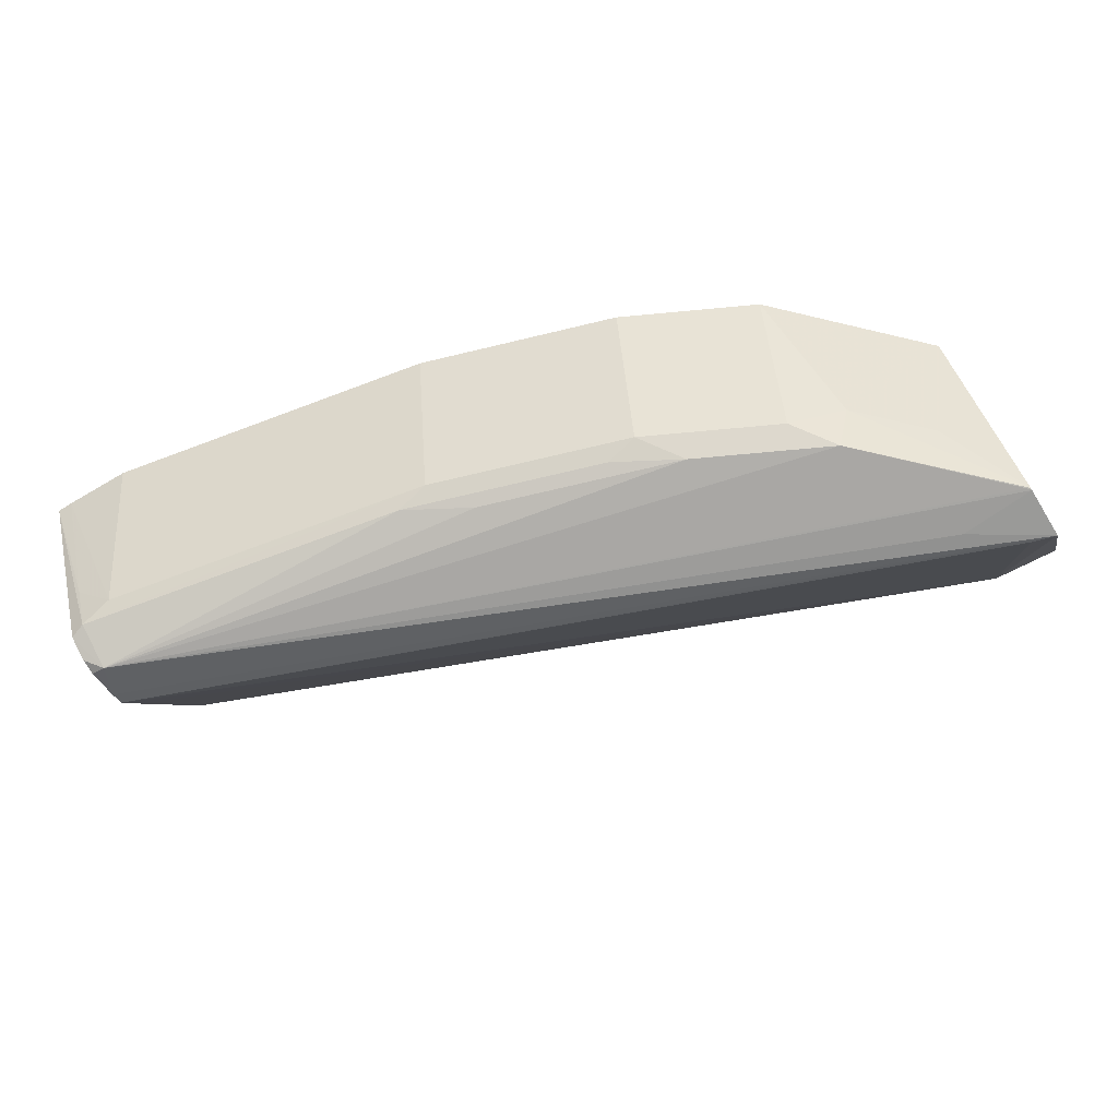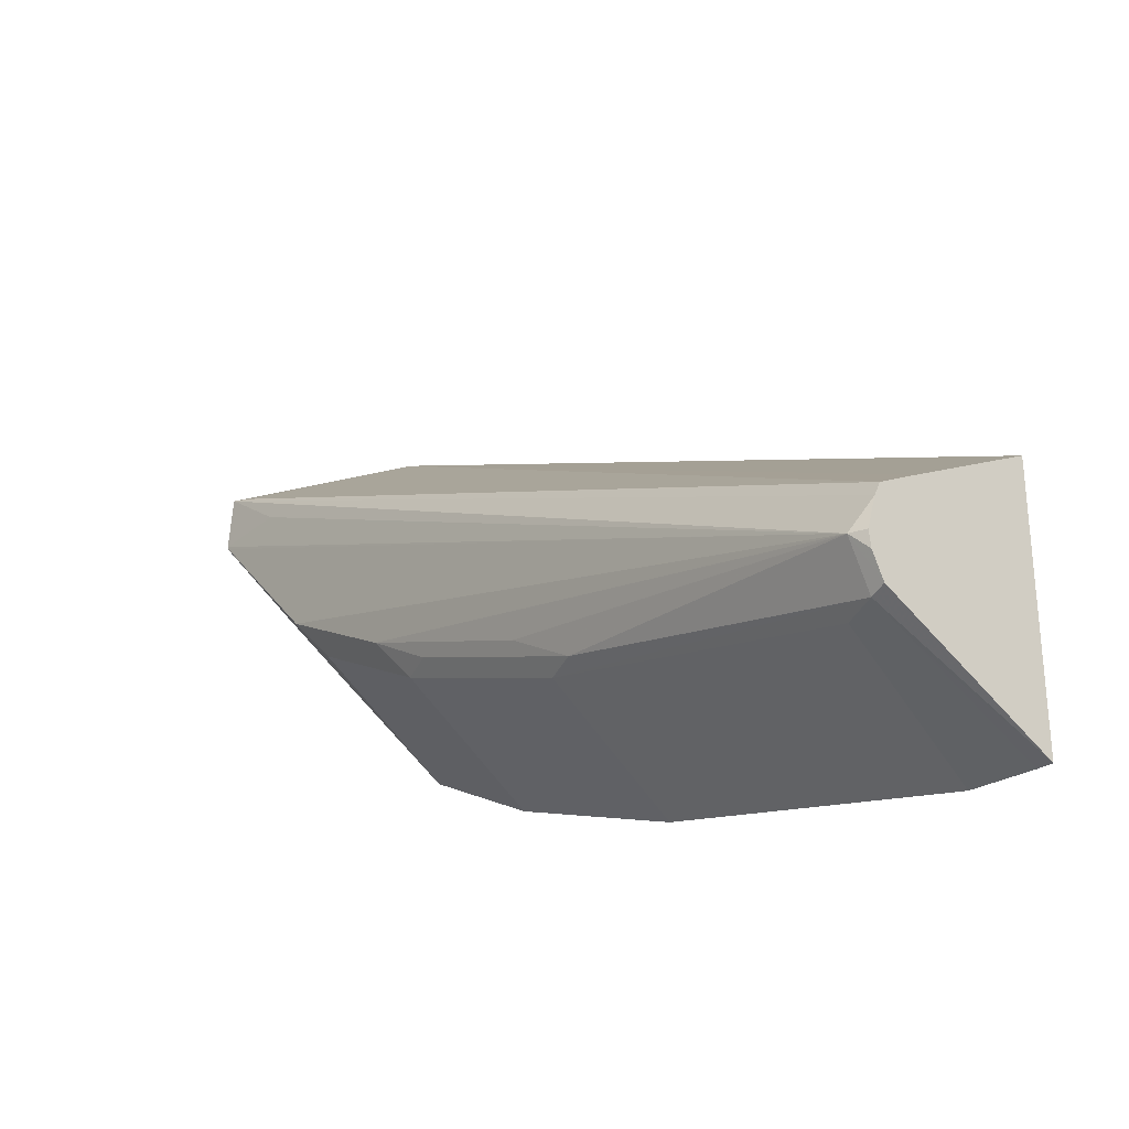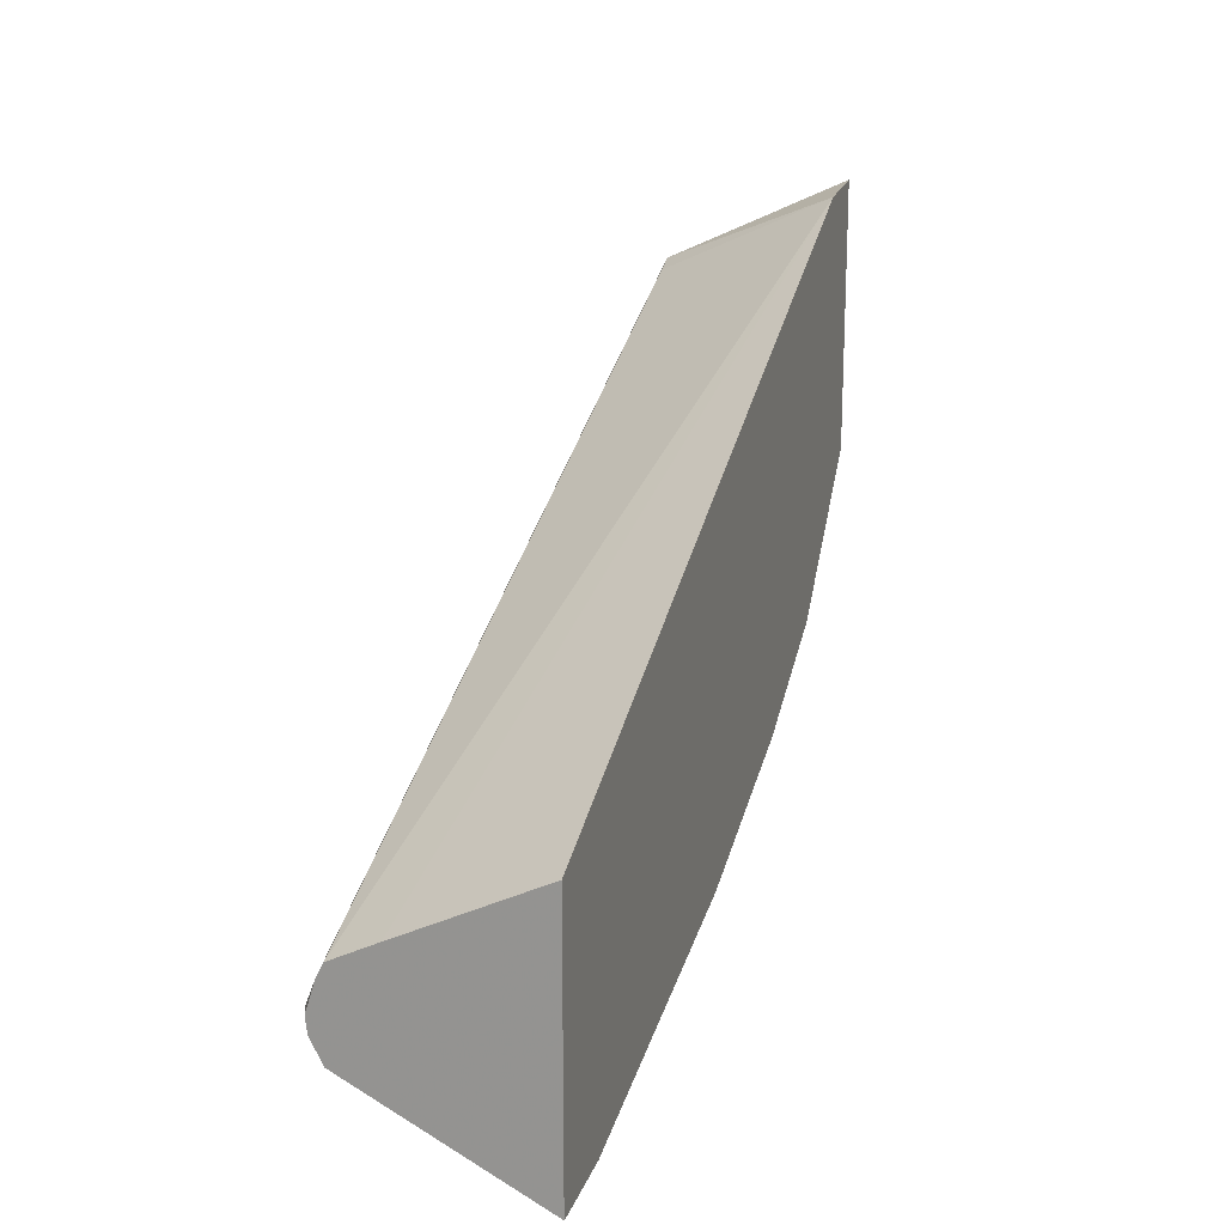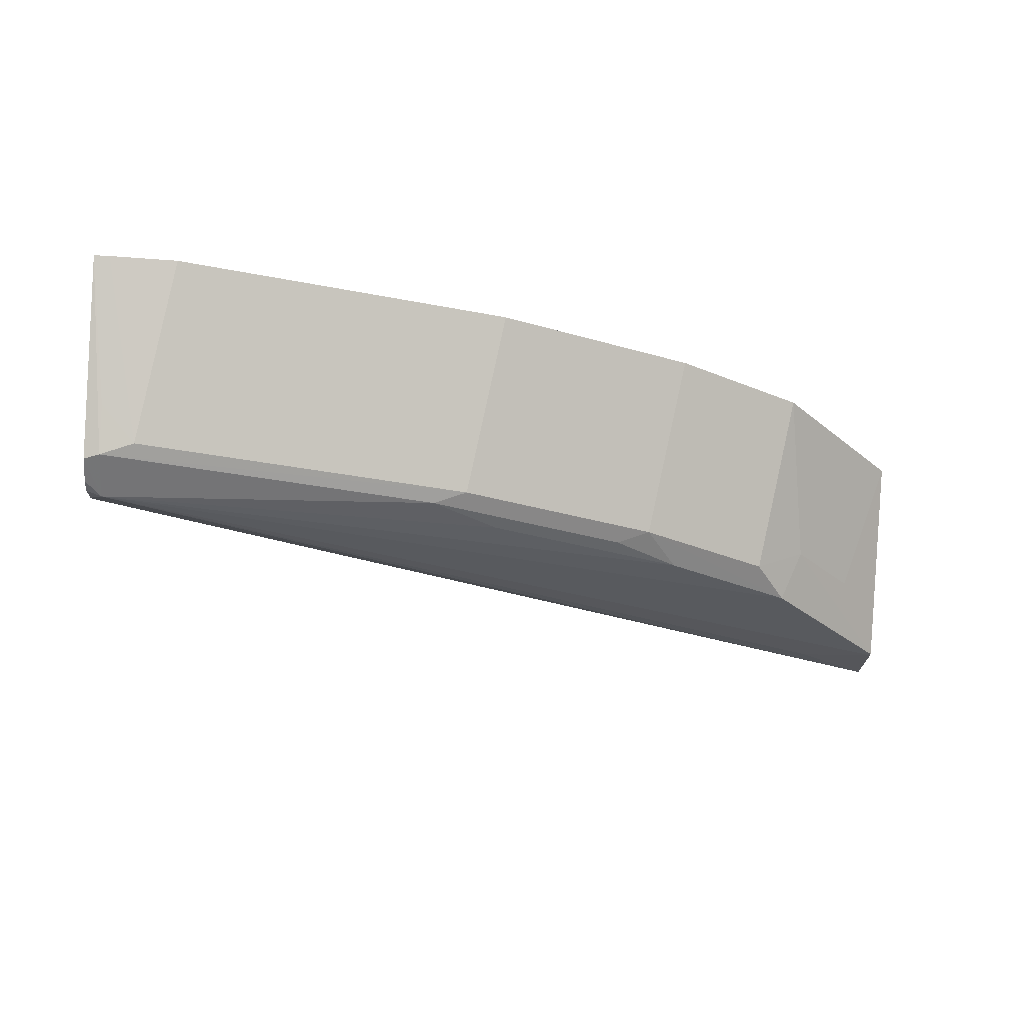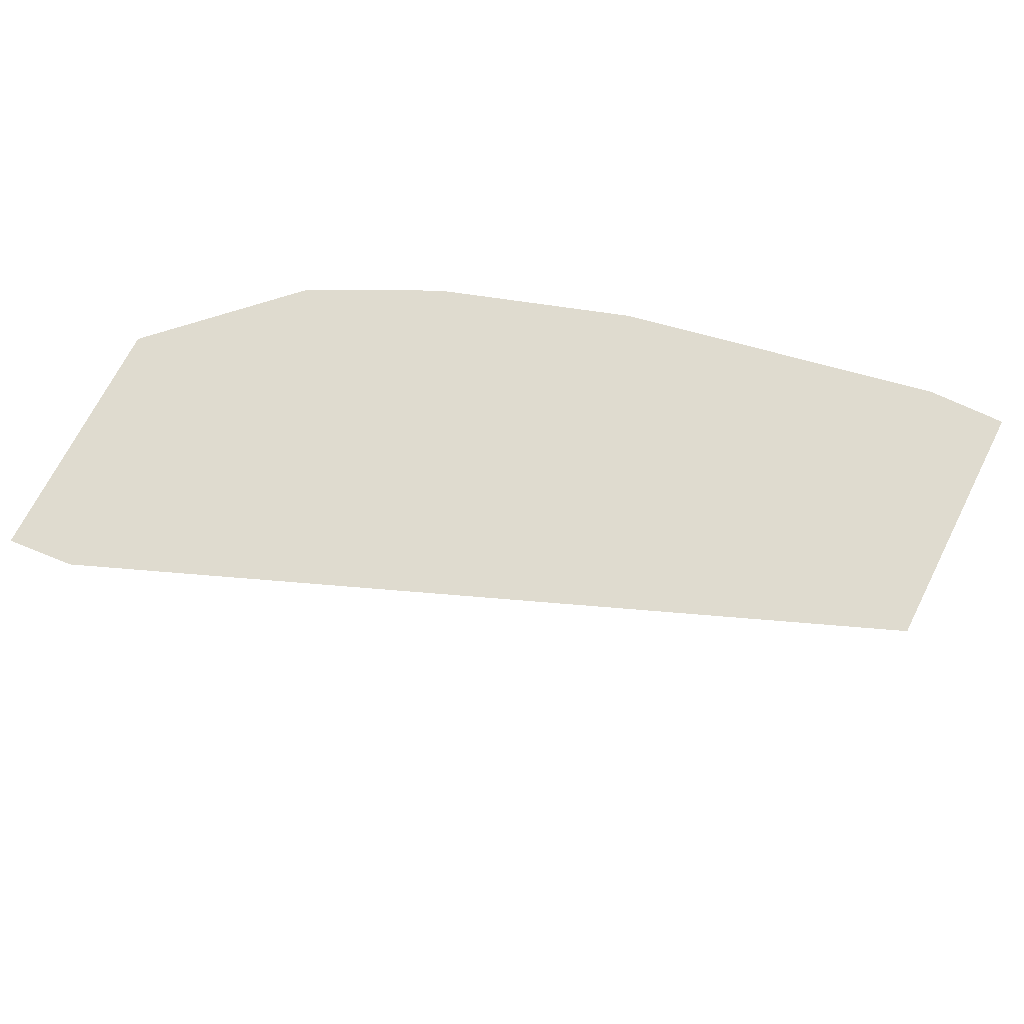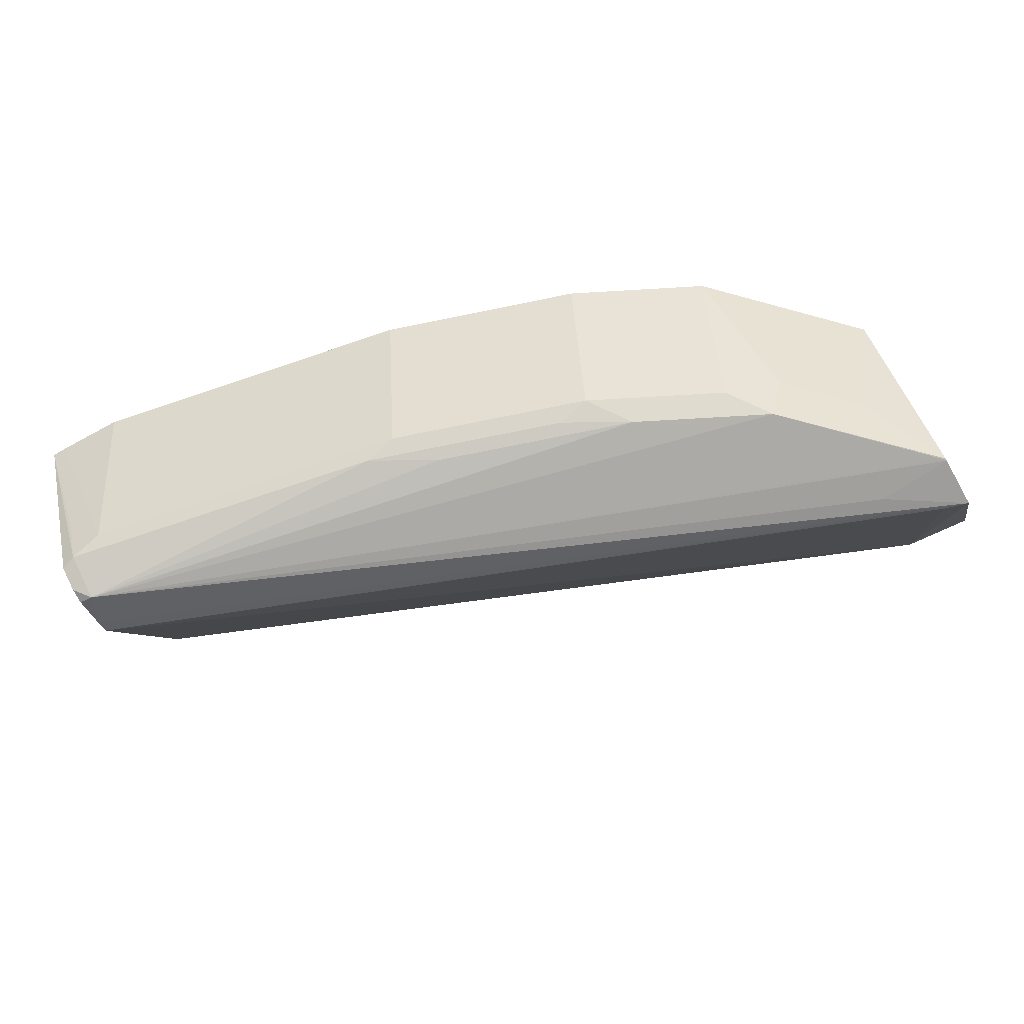
<metadata>
{"format":"obj","ext":"obj","renderer":"f3d","projection":"perspective","resolution":1024,"background":"white","views":[{"elev":-72.2,"azim":-148.2,"up":"+Y"},{"elev":-26.6,"azim":48.9,"up":"+Z"},{"elev":18.7,"azim":107.0,"up":"+Z"},{"elev":-29.7,"azim":174.9,"up":"+Y"},{"elev":70.3,"azim":26.9,"up":"+Y"},{"elev":-73.5,"azim":-150.1,"up":"+Y"}]}
</metadata>
<code>
v 0.004559 -0.2364 -0.5704
v 0.004559 -0.2894 -0.543
v -2.118e-05 -0.2887 -0.5445
v -2.118e-05 -0.2756 -0.5511
v -2.118e-05 -0.2364 -0.5704
v 0.004559 -0.2364 -0.4925
v 0.004559 -0.2929 -0.536
v -2.118e-05 -0.2952 -0.5314
v -0.009846 -0.2854 -0.5462
v -0.09843 -0.2887 -0.5249
v -0.1083 -0.2854 -0.5265
v -0.0197 -0.2364 -0.5698
v 0.004559 -0.2756 -0.5117
v -0.2363 -0.2364 -0.3945
v 0.004559 -0.2935 -0.5314
v -0.1181 -0.2903 -0.5142
v 0.004559 -0.2906 -0.5222
v -0.2568 -0.2892 -0.4178
v -0.2337 -0.2903 -0.433
v -0.2568 -0.2903 -0.4343
v -0.2559 -0.2903 -0.4355
v -0.2362 -0.2903 -0.4552
v -0.2165 -0.2903 -0.4748
v -0.1771 -0.2903 -0.4945
v -0.1575 -0.2887 -0.5052
v -0.1181 -0.2364 -0.5501
v -0.1673 -0.2854 -0.5068
v -0.1771 -0.2364 -0.5305
v 0.004559 -0.2847 -0.5163
v -0.2568 -0.2364 -0.3929
v -0.2493 -0.2887 -0.4199
v 0.004559 -0.2887 -0.5183
v -0.2568 -0.2902 -0.435
v -0.2067 -0.2854 -0.4871
v -0.2231 -0.2756 -0.4789
v -0.2165 -0.2364 -0.5108
v -0.2568 -0.2364 -0.4705
v -0.2427 -0.2756 -0.4593
f 18 37 33
f 18 30 37
f 17 32 18
f 14 32 29
f 14 31 32
f 14 18 31
f 14 30 18
f 13 14 29
f 11 26 12
f 11 27 28
f 11 25 27
f 10 25 11
f 10 24 25
f 10 16 24
f 9 11 12
f 11 28 26
f 18 33 20
f 35 37 36
f 18 32 31
f 8 24 16
f 35 38 37
f 34 35 36
f 33 38 35
f 33 37 38
f 27 36 28
f 27 34 36
f 24 27 25
f 23 35 34
f 23 33 35
f 23 27 24
f 23 34 27
f 22 33 23
f 21 33 22
f 20 33 21
f 18 20 19
f 8 23 24
f 8 18 19
f 8 21 22
f 1 32 17
f 1 29 32
f 1 13 29
f 1 6 13
f 1 14 6
f 1 30 14
f 1 17 15
f 1 37 30
f 1 28 36
f 1 26 28
f 1 5 12
f 1 4 5
f 1 3 4
f 1 2 3
f 1 36 37
f 1 15 7
f 1 12 26
f 2 7 8
f 1 7 2
f 8 20 21
f 8 19 20
f 8 17 18
f 8 15 17
f 8 16 10
f 7 15 8
f 8 22 23
f 5 9 12
f 4 9 5
f 3 11 9
f 3 10 11
f 6 14 13
f 3 8 10
f 3 9 4
f 2 8 3

</code>
